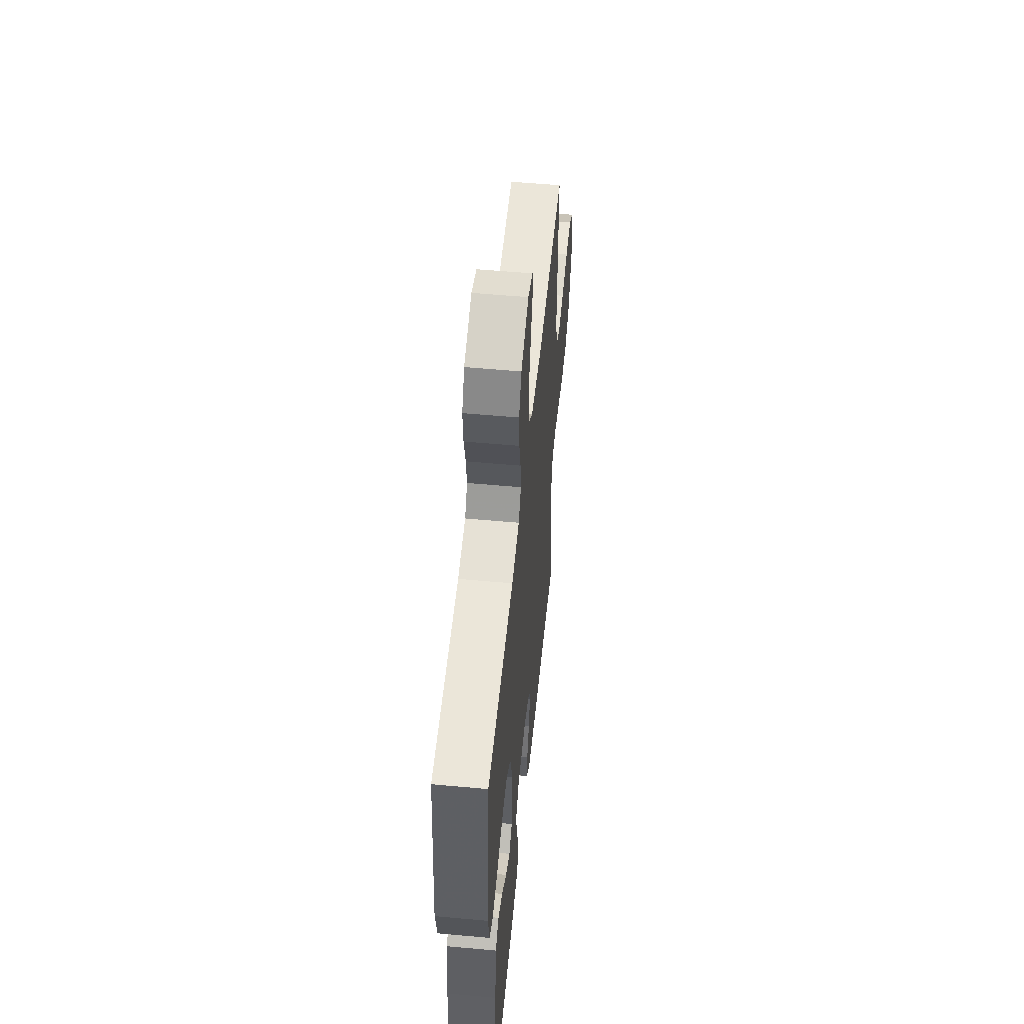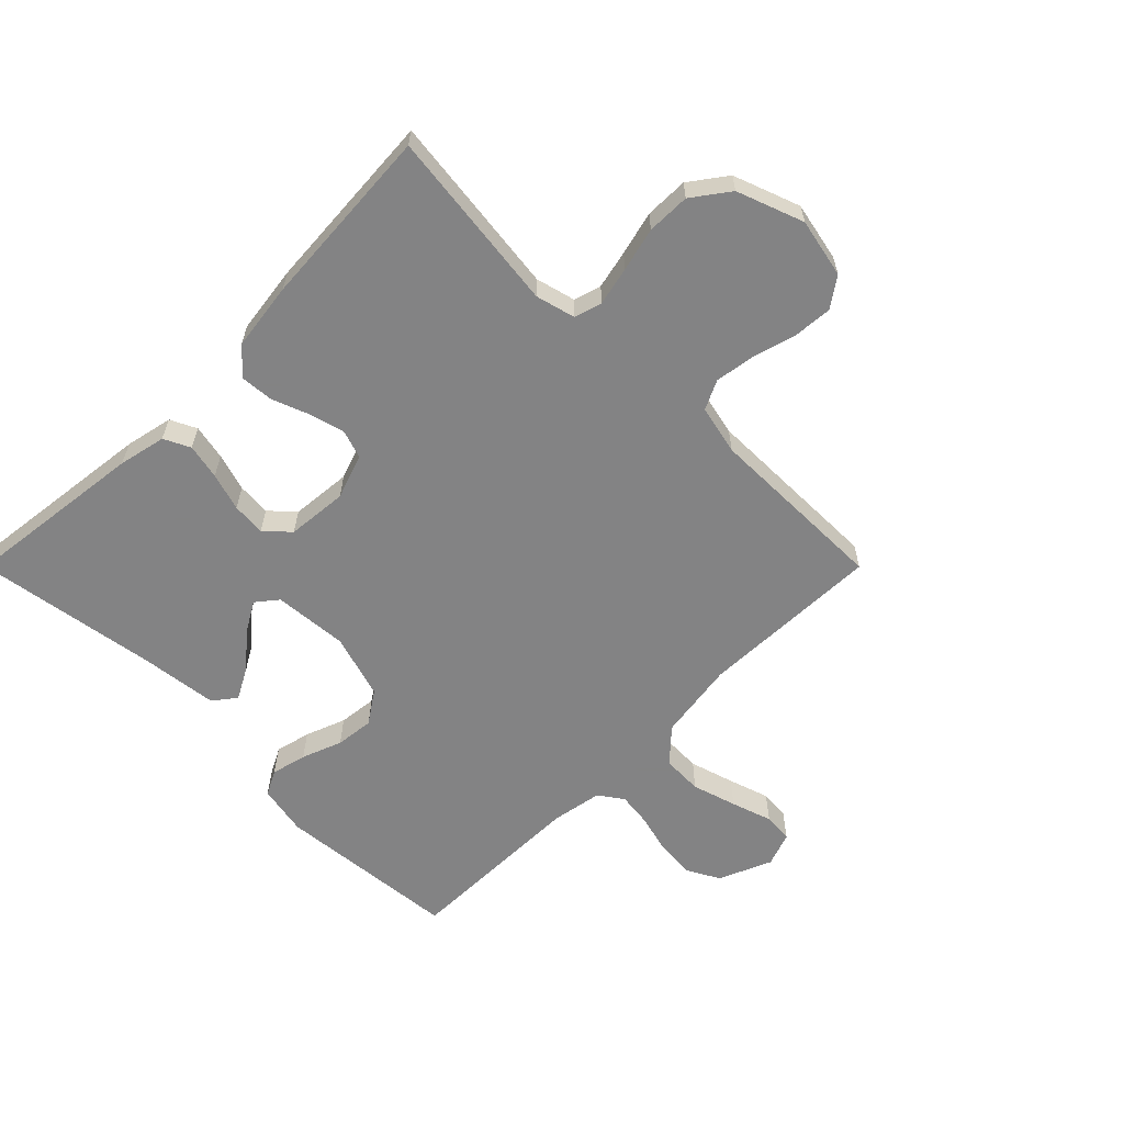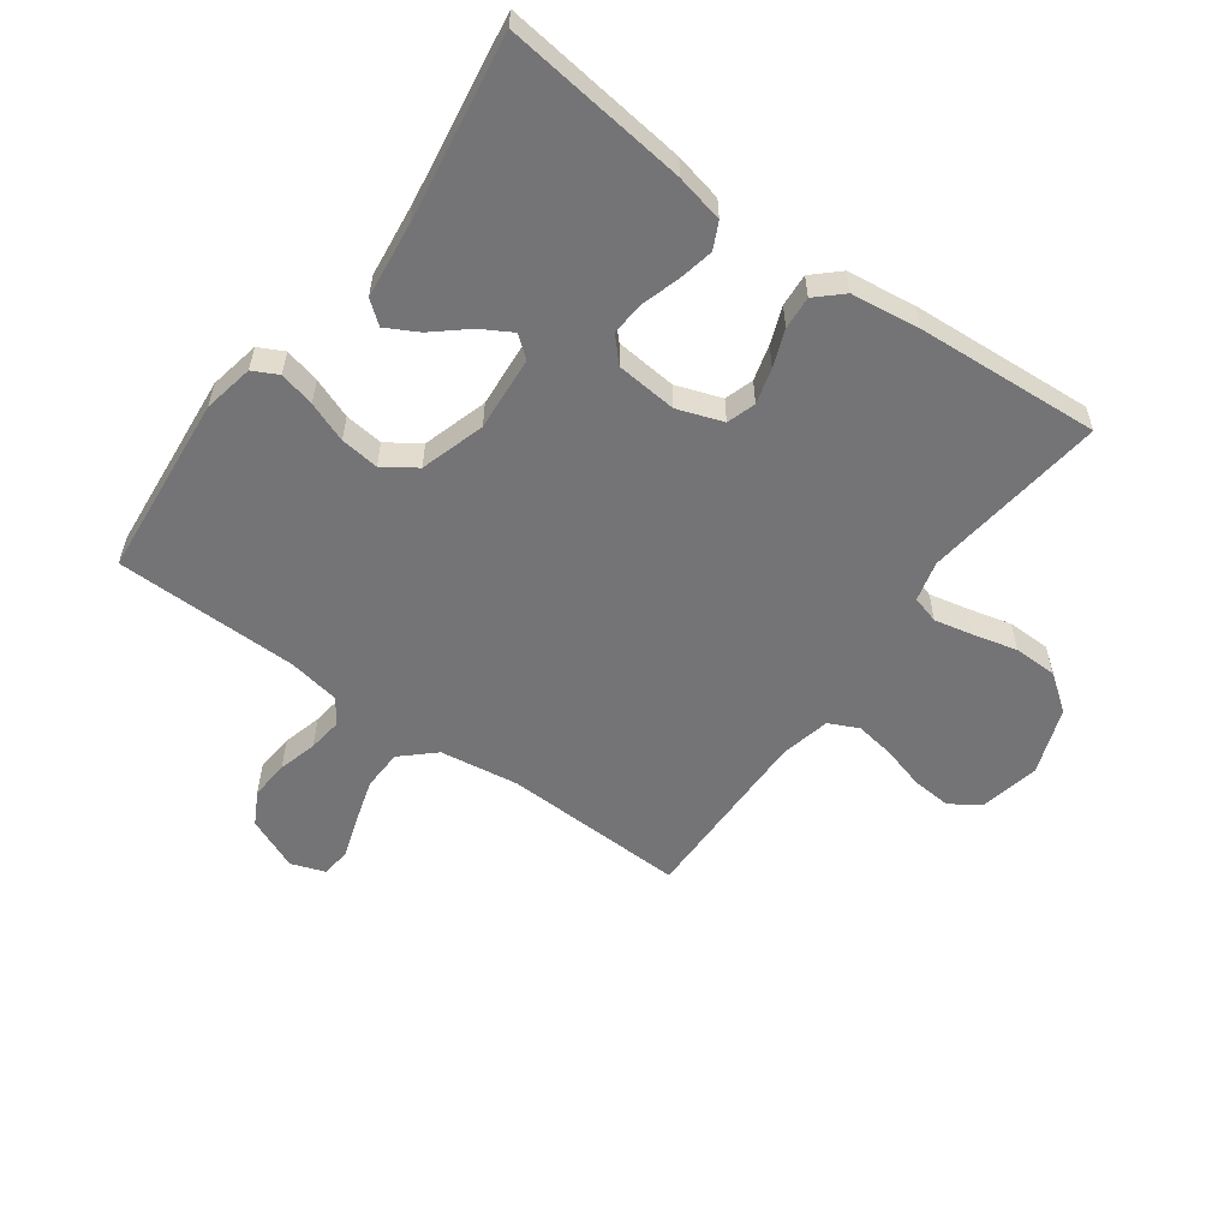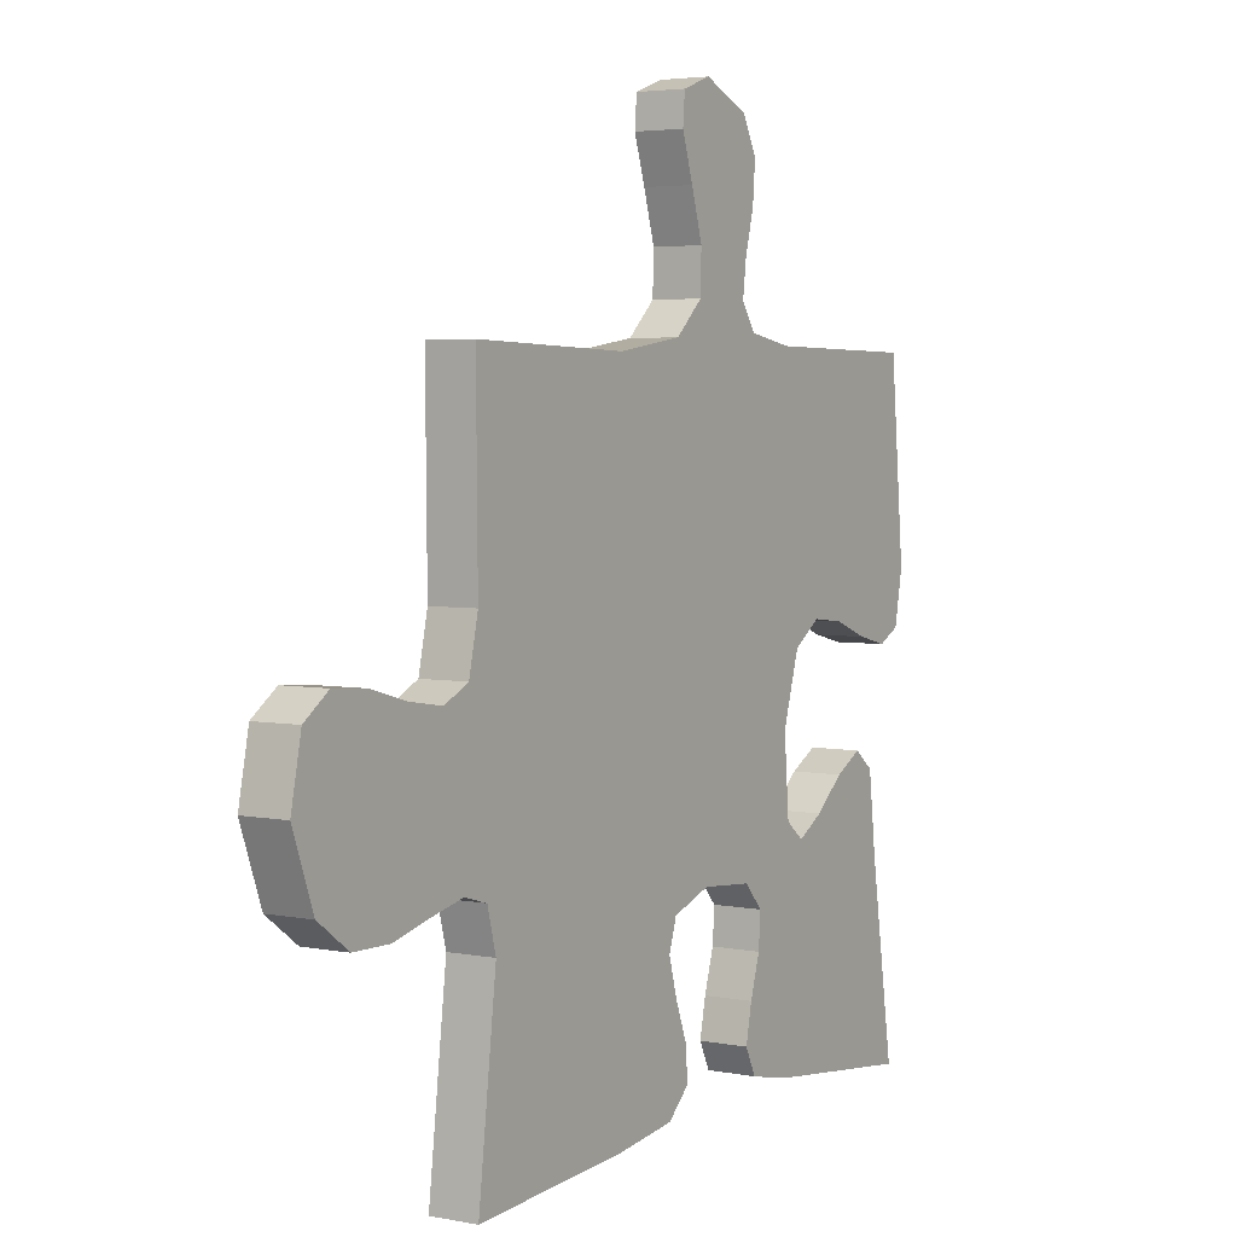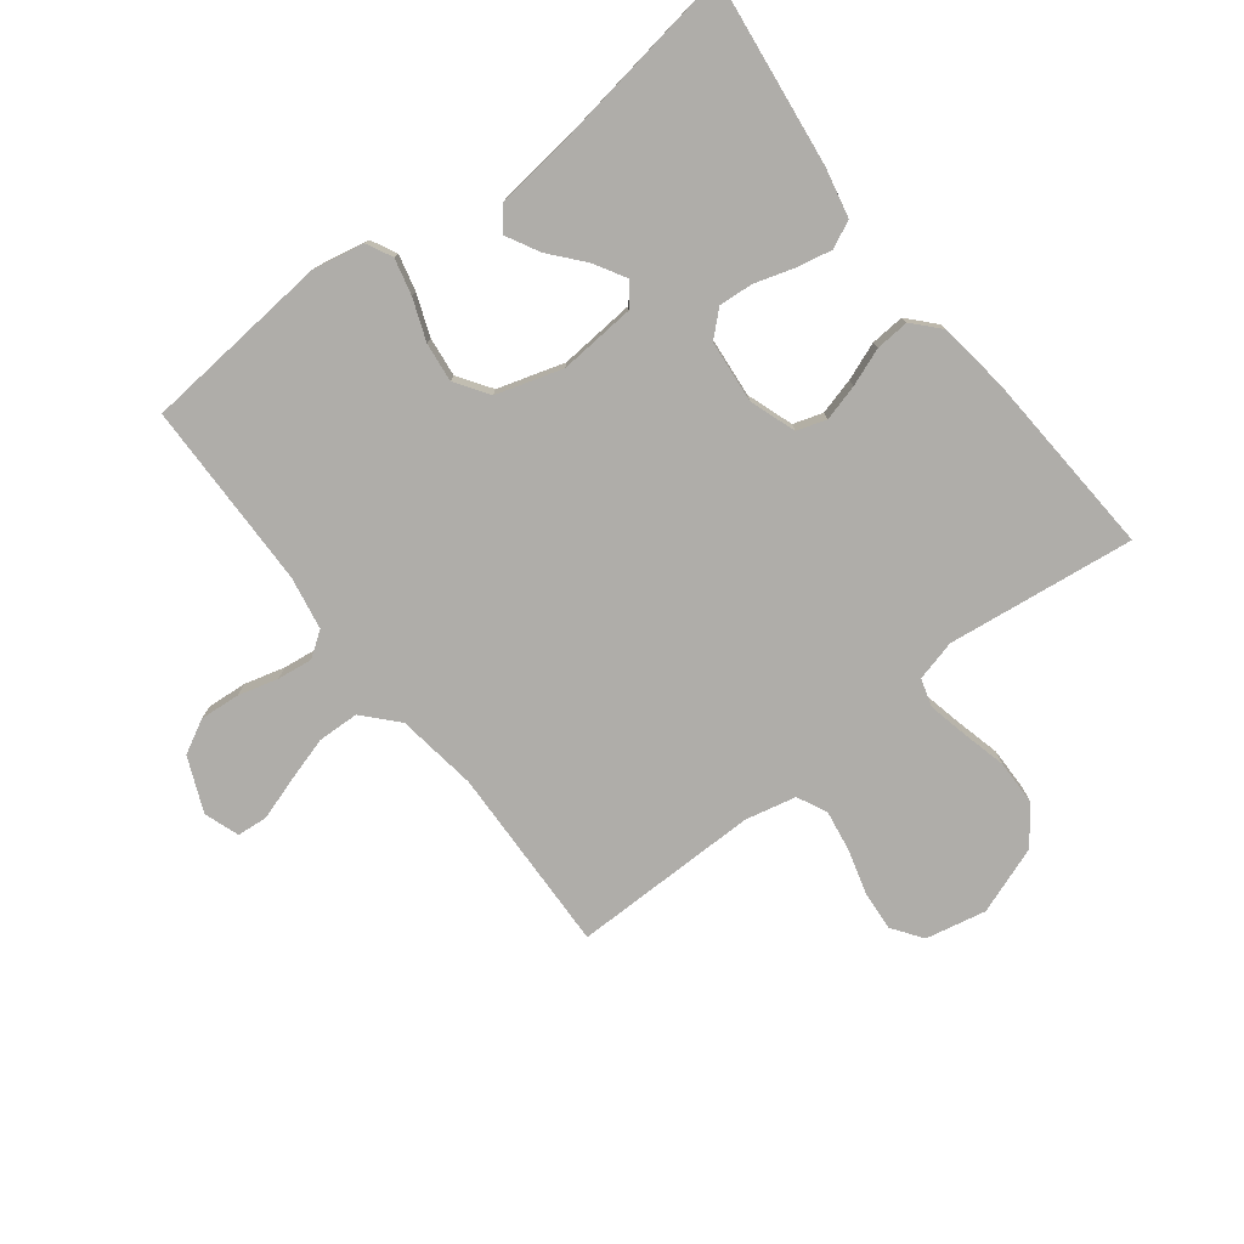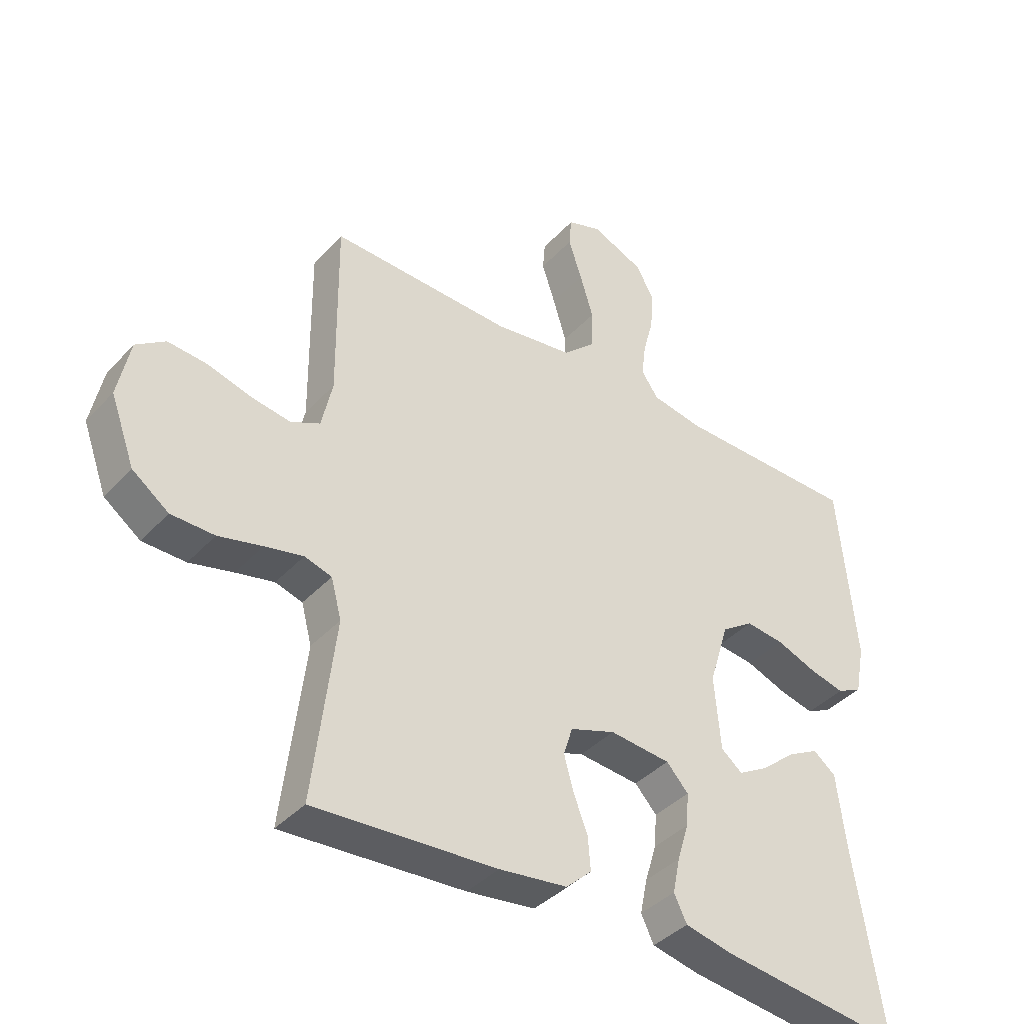
<metadata>
{"format":"obj","ext":"obj","renderer":"f3d","projection":"perspective","resolution":1024,"background":"white","views":[{"elev":54.4,"azim":95.6,"up":"+Z"},{"elev":-61.1,"azim":-135.0,"up":"+Y"},{"elev":-56.3,"azim":144.0,"up":"+Y"},{"elev":4.0,"azim":-57.3,"up":"+Z"},{"elev":-77.3,"azim":127.5,"up":"+Y"},{"elev":-39.7,"azim":-37.7,"up":"+Z"}]}
</metadata>
<code>
v 0.5 0.07 -0.5
v 0.2 0.07 -0.464
v 0.122 0.07 -0.447
v 0.101 0.07 -0.404
v 0.113 0.07 -0.346
v 0.132 0.07 -0.284
v 0.136 0.07 -0.229
v 0.1 0.07 -0.19
v 0 0.07 -0.181
v -0.074 0.07 -0.207
v -0.089 0.07 -0.254
v -0.073 0.07 -0.312
v -0.05 0.07 -0.372
v -0.046 0.07 -0.426
v -0.088 0.07 -0.465
v -0.2 0.07 -0.48
v -0.5 0.07 -0.5
v -0.464 0.07 -0.2
v -0.481 0.07 -0.135
v -0.526 0.07 -0.122
v -0.589 0.07 -0.136
v -0.661 0.07 -0.154
v -0.732 0.07 -0.153
v -0.792 0.07 -0.109
v -0.832 0.07 0
v -0.812 0.07 0.097
v -0.764 0.07 0.131
v -0.699 0.07 0.126
v -0.628 0.07 0.106
v -0.563 0.07 0.096
v -0.515 0.07 0.119
v -0.497 0.07 0.2
v -0.5 0.07 0.5
v -0.2 0.07 0.491
v -0.071 0.07 0.51
v -0.018 0.07 0.559
v -0.016 0.07 0.625
v -0.038 0.07 0.698
v -0.06 0.07 0.765
v -0.056 0.07 0.814
v 0 0.07 0.834
v 0.087 0.07 0.797
v 0.116 0.07 0.743
v 0.111 0.07 0.679
v 0.094 0.07 0.615
v 0.087 0.07 0.559
v 0.115 0.07 0.519
v 0.2 0.07 0.504
v 0.5 0.07 0.5
v 0.528 0.07 0.2
v 0.512 0.07 0.117
v 0.471 0.07 0.096
v 0.413 0.07 0.11
v 0.347 0.07 0.135
v 0.284 0.07 0.142
v 0.231 0.07 0.106
v 0.199 0.07 0
v 0.209 0.07 -0.122
v 0.244 0.07 -0.15
v 0.294 0.07 -0.121
v 0.349 0.07 -0.074
v 0.401 0.07 -0.046
v 0.438 0.07 -0.075
v 0.453 0.07 -0.2
v 0.5 0 -0.5
v 0.2 0 -0.464
v 0.122 0 -0.447
v 0.101 0 -0.404
v 0.113 0 -0.346
v 0.132 0 -0.284
v 0.136 0 -0.229
v 0.1 0 -0.19
v 0 0 -0.181
v -0.074 0 -0.207
v -0.089 0 -0.254
v -0.073 0 -0.312
v -0.05 0 -0.372
v -0.046 0 -0.426
v -0.088 0 -0.465
v -0.2 0 -0.48
v -0.5 0 -0.5
v -0.464 0 -0.2
v -0.481 0 -0.135
v -0.526 0 -0.122
v -0.589 0 -0.136
v -0.661 0 -0.154
v -0.732 0 -0.153
v -0.792 0 -0.109
v -0.832 0 0
v -0.812 0 0.097
v -0.764 0 0.131
v -0.699 0 0.126
v -0.628 0 0.106
v -0.563 0 0.096
v -0.515 0 0.119
v -0.497 0 0.2
v -0.5 0 0.5
v -0.2 0 0.491
v -0.071 0 0.51
v -0.018 0 0.559
v -0.016 0 0.625
v -0.038 0 0.698
v -0.06 0 0.765
v -0.056 0 0.814
v 0 0 0.834
v 0.087 0 0.797
v 0.116 0 0.743
v 0.111 0 0.679
v 0.094 0 0.615
v 0.087 0 0.559
v 0.115 0 0.519
v 0.2 0 0.504
v 0.5 0 0.5
v 0.528 0 0.2
v 0.512 0 0.117
v 0.471 0 0.096
v 0.413 0 0.11
v 0.347 0 0.135
v 0.284 0 0.142
v 0.231 0 0.106
v 0.199 0 0
v 0.209 0 -0.122
v 0.244 0 -0.15
v 0.294 0 -0.121
v 0.349 0 -0.074
v 0.401 0 -0.046
v 0.438 0 -0.075
v 0.453 0 -0.2
f 61 62 63 64
f 60 61 64 1
f 59 60 1 2
f 58 59 2 3
f 57 58 3
f 51 52 53 54
f 51 54 55
f 48 49 50 51
f 47 48 51 55
f 46 47 55 56
f 42 43 44 45
f 42 45 46
f 41 42 46
f 38 39 40 41
f 37 38 41 46
f 36 37 46 56
f 32 33 34
f 31 32 34 35
f 26 27 28 29
f 26 29 30
f 25 26 30
f 24 25 30
f 21 22 23 24
f 20 21 24 30
f 19 20 30 31
f 15 16 17 18
f 12 13 14 15
f 11 12 15 18
f 10 11 18 19
f 3 4 5 6
f 57 3 6 7
f 35 36 56 57
f 35 57 7 8
f 31 35 8 9
f 9 10 19 31
f 128 127 126 125
f 65 128 125 124
f 66 65 124 123
f 67 66 123 122
f 67 122 121
f 118 117 116 115
f 119 118 115
f 115 114 113 112
f 119 115 112 111
f 120 119 111 110
f 109 108 107 106
f 110 109 106
f 110 106 105
f 105 104 103 102
f 110 105 102 101
f 120 110 101 100
f 98 97 96
f 99 98 96 95
f 93 92 91 90
f 94 93 90
f 94 90 89
f 94 89 88
f 88 87 86 85
f 94 88 85 84
f 95 94 84 83
f 82 81 80 79
f 79 78 77 76
f 82 79 76 75
f 83 82 75 74
f 70 69 68 67
f 71 70 67 121
f 121 120 100 99
f 72 71 121 99
f 73 72 99 95
f 95 83 74 73
f 1 65 66 2
f 2 66 67 3
f 3 67 68 4
f 4 68 69 5
f 5 69 70 6
f 6 70 71 7
f 7 71 72 8
f 8 72 73 9
f 9 73 74 10
f 10 74 75 11
f 11 75 76 12
f 12 76 77 13
f 13 77 78 14
f 14 78 79 15
f 15 79 80 16
f 16 80 81 17
f 17 81 82 18
f 18 82 83 19
f 19 83 84 20
f 20 84 85 21
f 21 85 86 22
f 22 86 87 23
f 23 87 88 24
f 24 88 89 25
f 25 89 90 26
f 26 90 91 27
f 27 91 92 28
f 28 92 93 29
f 29 93 94 30
f 30 94 95 31
f 31 95 96 32
f 32 96 97 33
f 33 97 98 34
f 34 98 99 35
f 35 99 100 36
f 36 100 101 37
f 37 101 102 38
f 38 102 103 39
f 39 103 104 40
f 40 104 105 41
f 41 105 106 42
f 42 106 107 43
f 43 107 108 44
f 44 108 109 45
f 45 109 110 46
f 46 110 111 47
f 47 111 112 48
f 48 112 113 49
f 49 113 114 50
f 50 114 115 51
f 51 115 116 52
f 52 116 117 53
f 53 117 118 54
f 54 118 119 55
f 55 119 120 56
f 56 120 121 57
f 57 121 122 58
f 58 122 123 59
f 59 123 124 60
f 60 124 125 61
f 61 125 126 62
f 62 126 127 63
f 63 127 128 64
f 64 128 65 1

</code>
